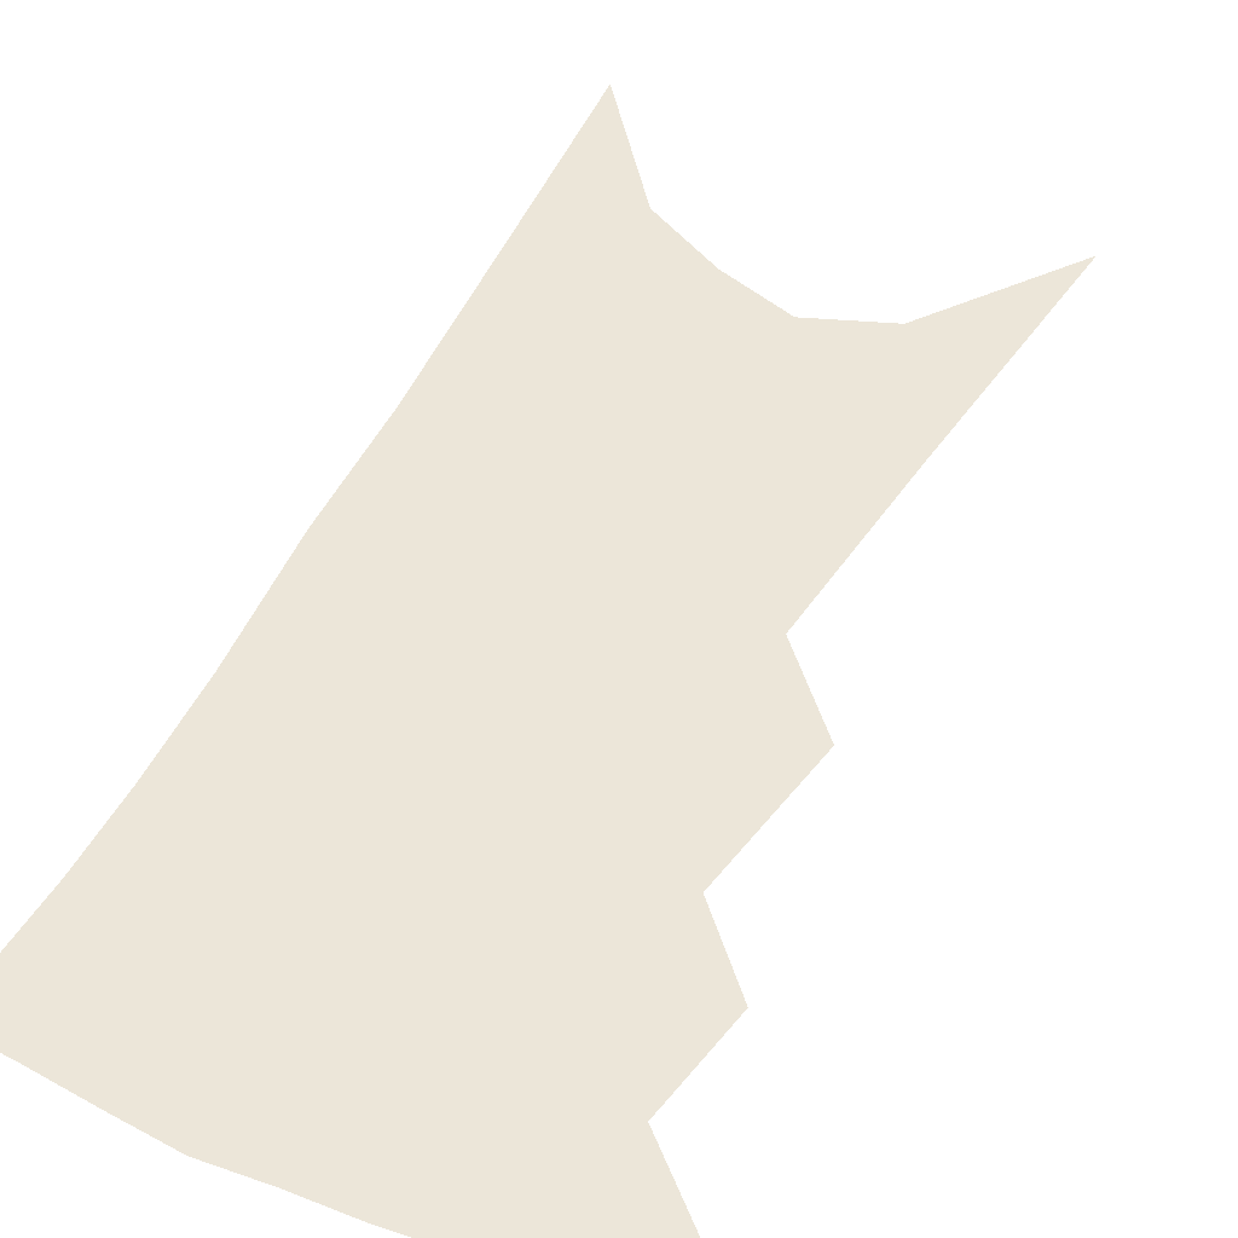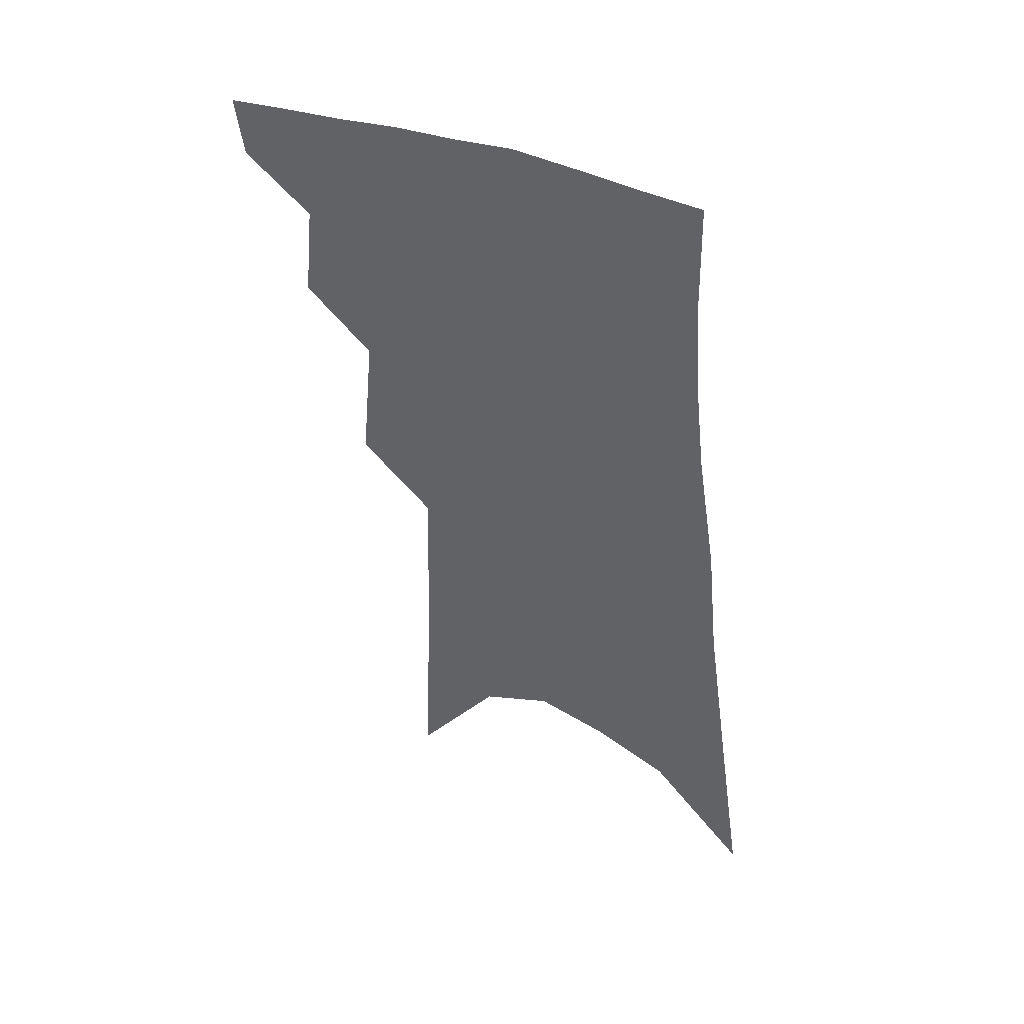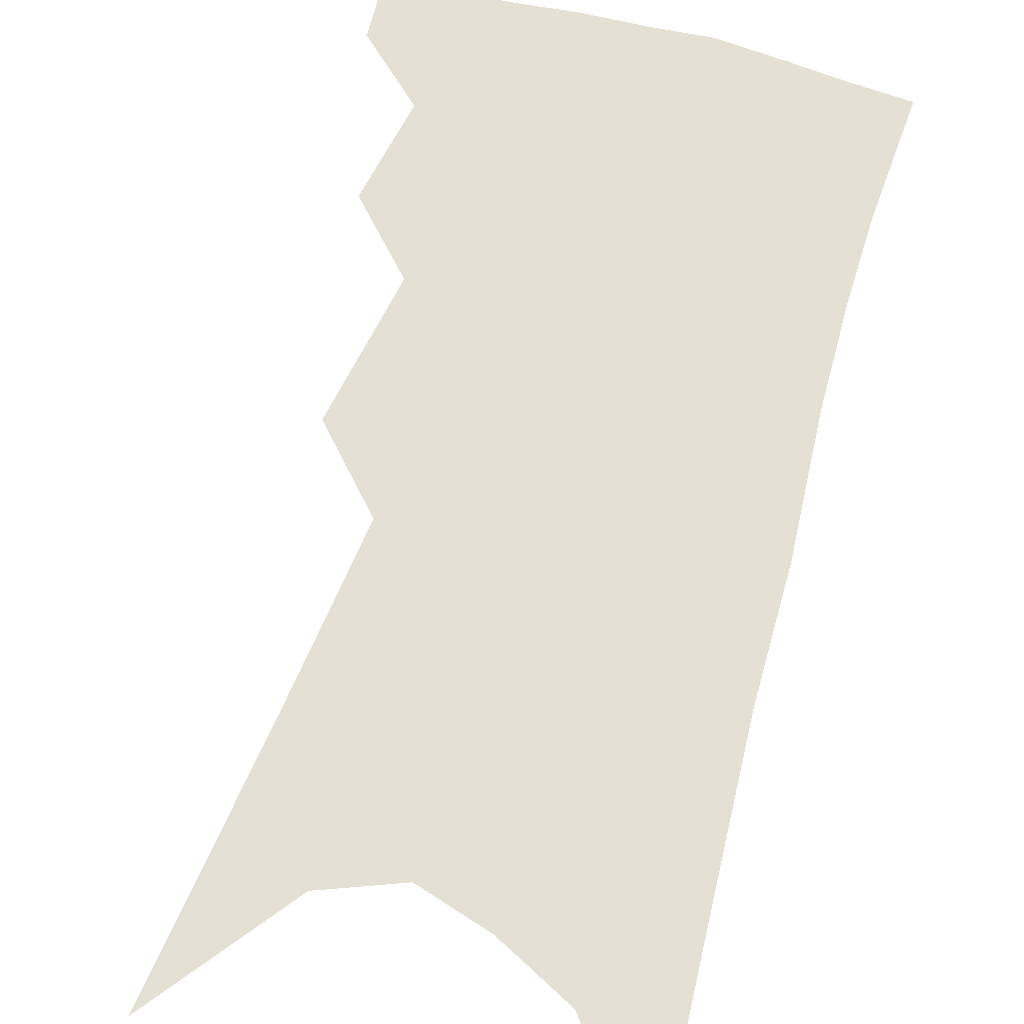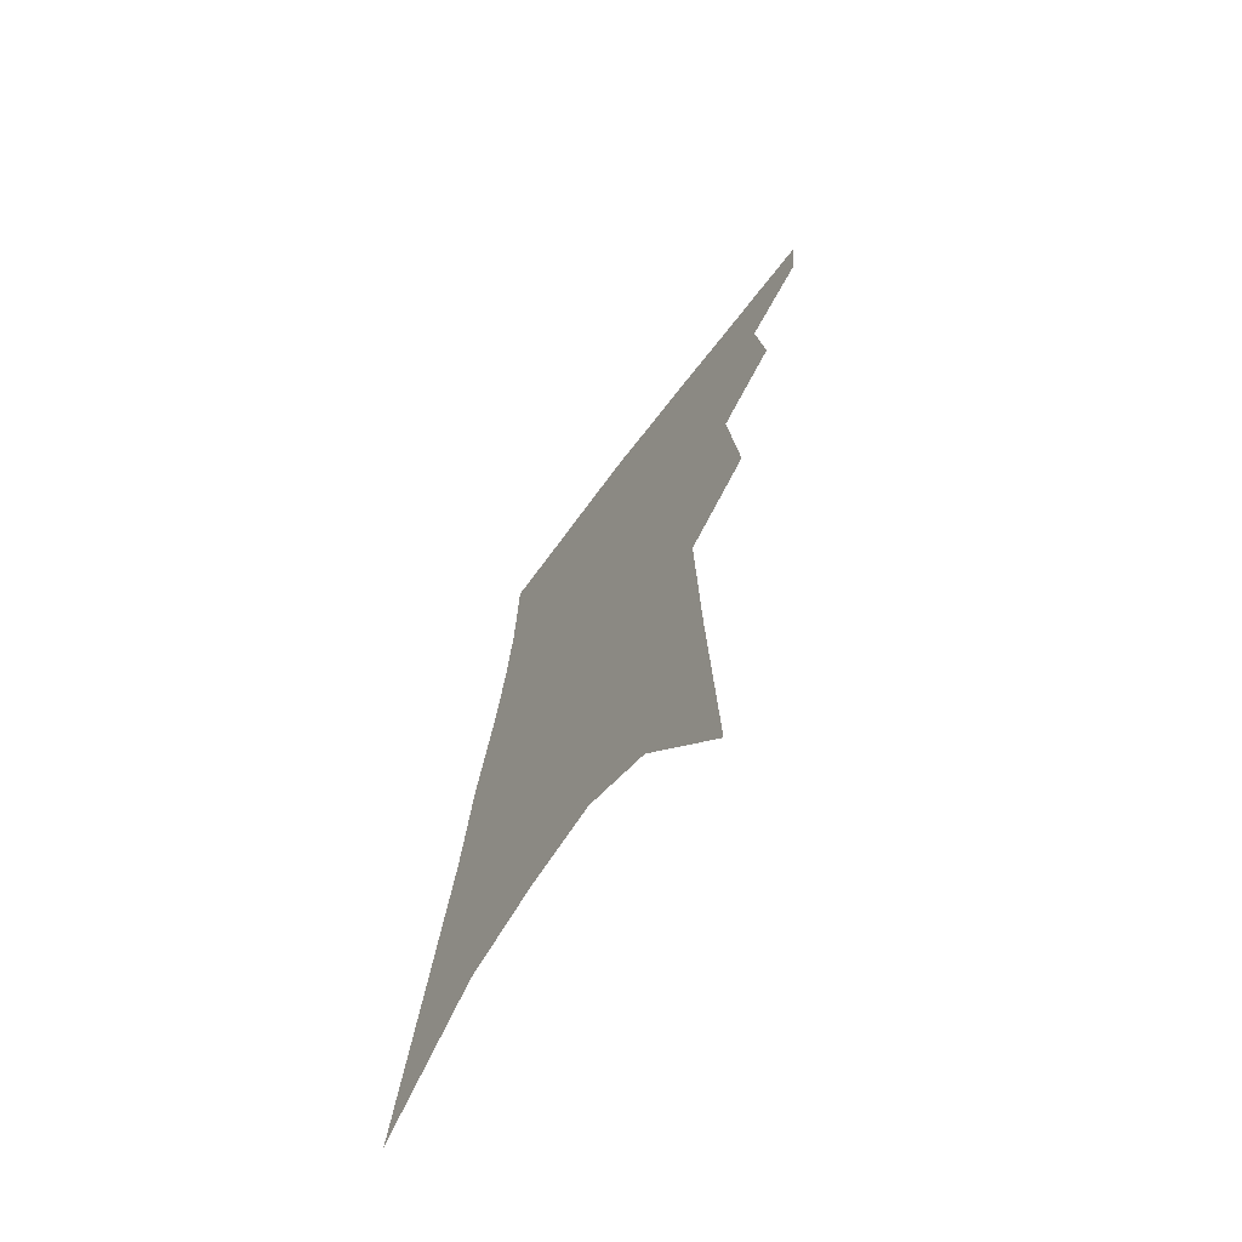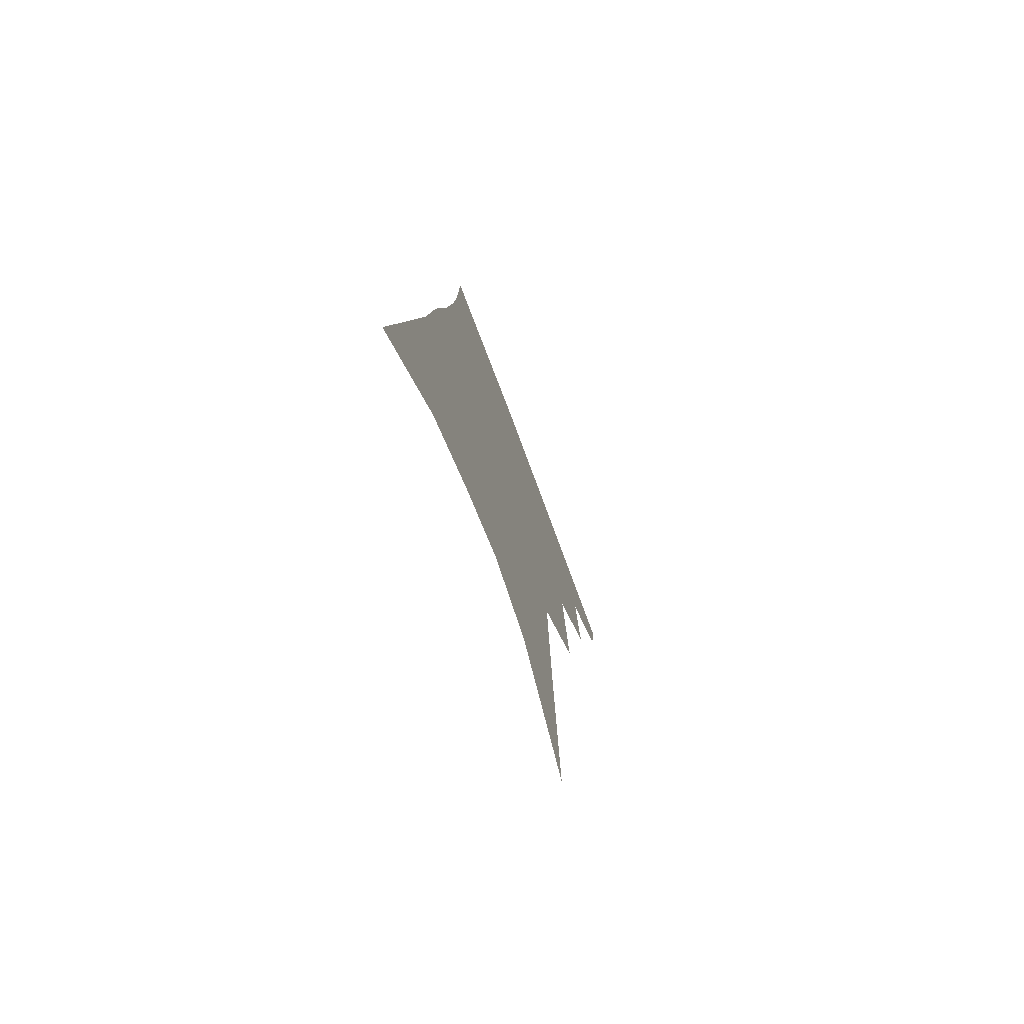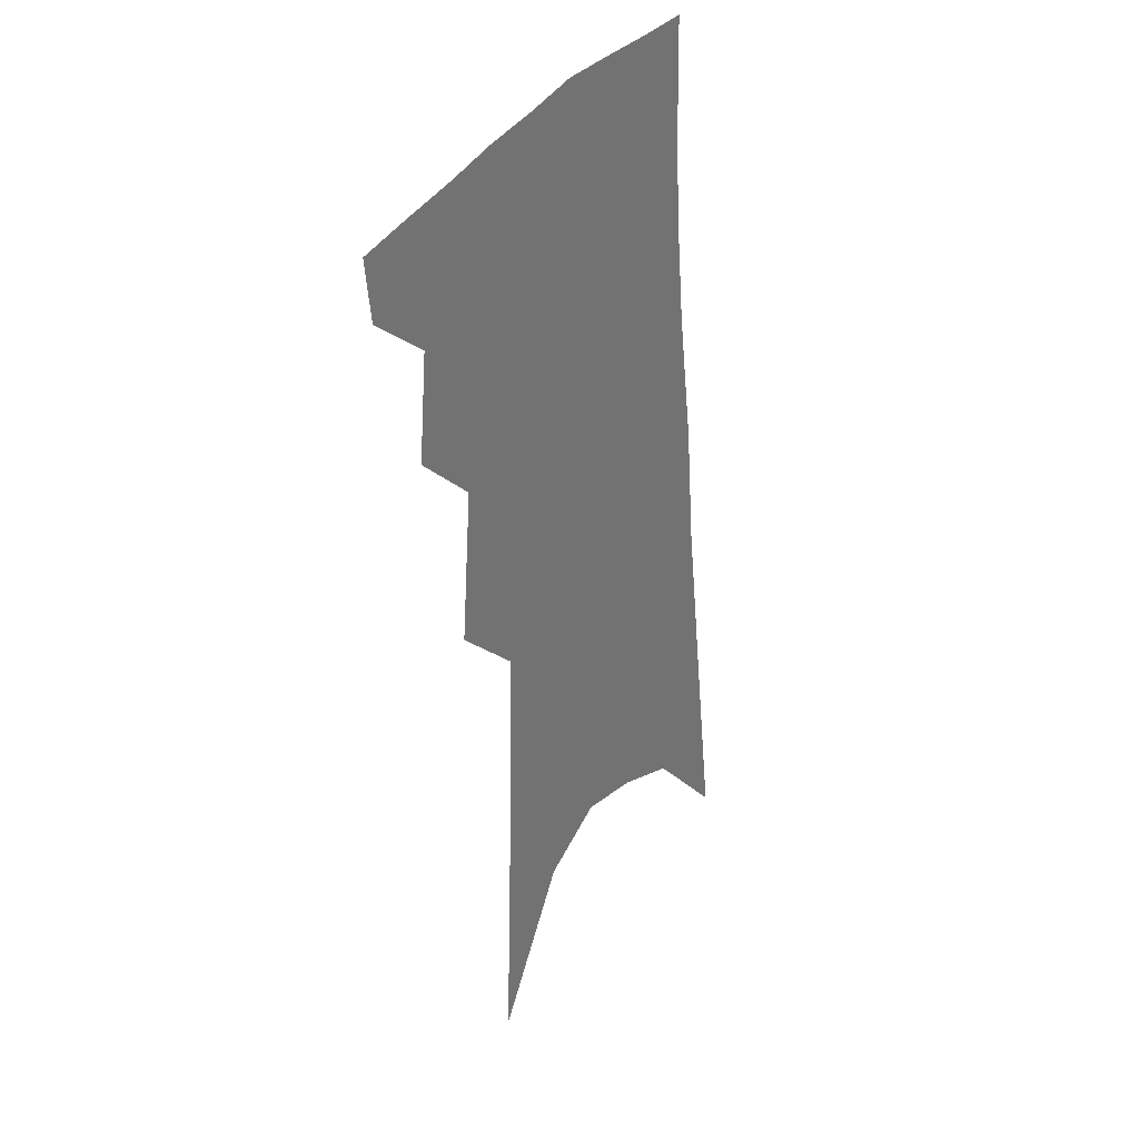
<metadata>
{"format":"obj","ext":"obj","renderer":"f3d","projection":"perspective","resolution":1024,"background":"white","views":[{"elev":48.9,"azim":-148.8,"up":"+Z"},{"elev":49.2,"azim":26.5,"up":"+Y"},{"elev":66.1,"azim":21.3,"up":"+Z"},{"elev":-69.9,"azim":-126.2,"up":"+Y"},{"elev":-75.7,"azim":110.9,"up":"+Y"},{"elev":32.7,"azim":-57.7,"up":"+Y"}]}
</metadata>
<code>
v 502.2 346.7 0
v 499.8 365.4 0
v 519.7 299 0
v 522.9 330.6 0
v 520.9 350 0
v 517.8 368.5 0
v 536.4 234.5 0
v 540.6 280.1 0
v 542.3 311.4 0
v 541.8 334.3 0
v 539.3 352.9 0
v 536.1 371.4 0
v 554.5 75.45 0
v 557.7 153.9 0
v 559.4 213.6 0
v 559.3 252.3 0
v 561 289.9 0
v 561.6 317.4 0
v 560.3 337.4 0
v 557.8 355.8 0
v 554.3 374.9 0
v 581.9 118.6 0
v 580.9 179.2 0
v 579.9 225.9 0
v 579.6 263.8 0
v 579.8 295.6 0
v 579.8 321.2 0
v 578.7 340.1 0
v 577 358 0
v 573.1 377.4 0
v 604.2 129.5 0
v 601.5 180.9 0
v 599.2 232.7 0
v 598.2 269.3 0
v 597.6 298.7 0
v 597.2 322.6 0
v 596.7 342.3 0
v 595.3 360.1 0
v 591.3 380.6 0
v 627.1 124.6 0
v 621.8 184.8 0
v 618.2 233.4 0
v 616.5 269.1 0
v 615.1 299.5 0
v 614.5 323.6 0
v 614.2 343.2 0
v 613.9 361.5 0
v 611.1 380.6 0
v 651.2 114.9 0
v 644 175.7 0
v 638.9 224.4 0
v 636.4 260.8 0
v 633.7 294.5 0
v 631.8 322.6 0
v 631.6 344 0
v 631.6 362.6 0
v 630.5 380.4 0
v 682.7 81.23 0
v 673.3 145.9 0
v 665.5 200.5 0
v 661.4 240.8 0
v 654.9 283.6 0
v 651.3 315.6 0
v 649.4 342 0
v 648.8 363.1 0
v 648.4 380.7 0
v 721 391 0
f 4 5 1
f 1 5 2
f 5 6 2
f 8 9 3
f 3 9 4
f 9 10 4
f 4 10 5
f 10 11 5
f 5 11 6
f 11 12 6
f 15 16 7
f 7 16 8
f 16 17 8
f 8 17 9
f 17 18 9
f 9 18 10
f 18 19 10
f 10 19 11
f 19 20 11
f 11 20 12
f 20 21 12
f 13 22 14
f 22 23 14
f 14 23 15
f 23 24 15
f 15 24 16
f 24 25 16
f 16 25 17
f 25 26 17
f 17 26 18
f 26 27 18
f 18 27 19
f 27 28 19
f 19 28 20
f 28 29 20
f 20 29 21
f 29 30 21
f 22 31 23
f 31 32 23
f 23 32 24
f 32 33 24
f 24 33 25
f 33 34 25
f 25 34 26
f 34 35 26
f 26 35 27
f 35 36 27
f 27 36 28
f 36 37 28
f 28 37 29
f 37 38 29
f 29 38 30
f 38 39 30
f 31 40 32
f 40 41 32
f 32 41 33
f 41 42 33
f 33 42 34
f 42 43 34
f 34 43 35
f 43 44 35
f 35 44 36
f 44 45 36
f 36 45 37
f 45 46 37
f 37 46 38
f 46 47 38
f 38 47 39
f 47 48 39
f 40 49 41
f 49 50 41
f 41 50 42
f 50 51 42
f 42 51 43
f 51 52 43
f 43 52 44
f 52 53 44
f 44 53 45
f 53 54 45
f 45 54 46
f 54 55 46
f 46 55 47
f 55 56 47
f 47 56 48
f 56 57 48
f 49 58 50
f 58 59 50
f 50 59 51
f 59 60 51
f 51 60 52
f 60 61 52
f 52 61 53
f 61 62 53
f 53 62 54
f 62 63 54
f 54 63 55
f 63 64 55
f 55 64 56
f 64 65 56
f 56 65 57
f 65 66 57

</code>
